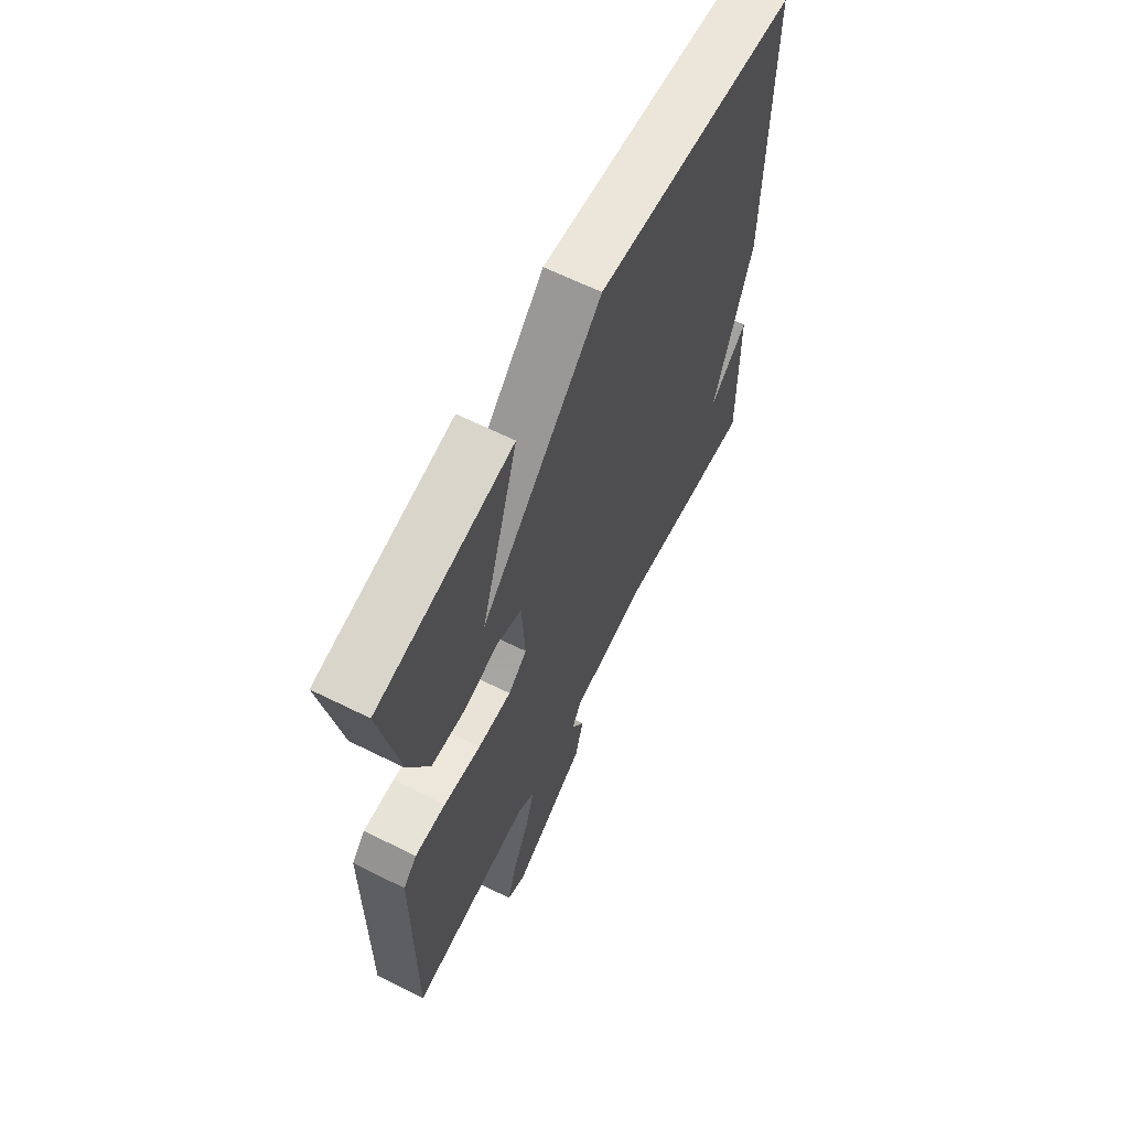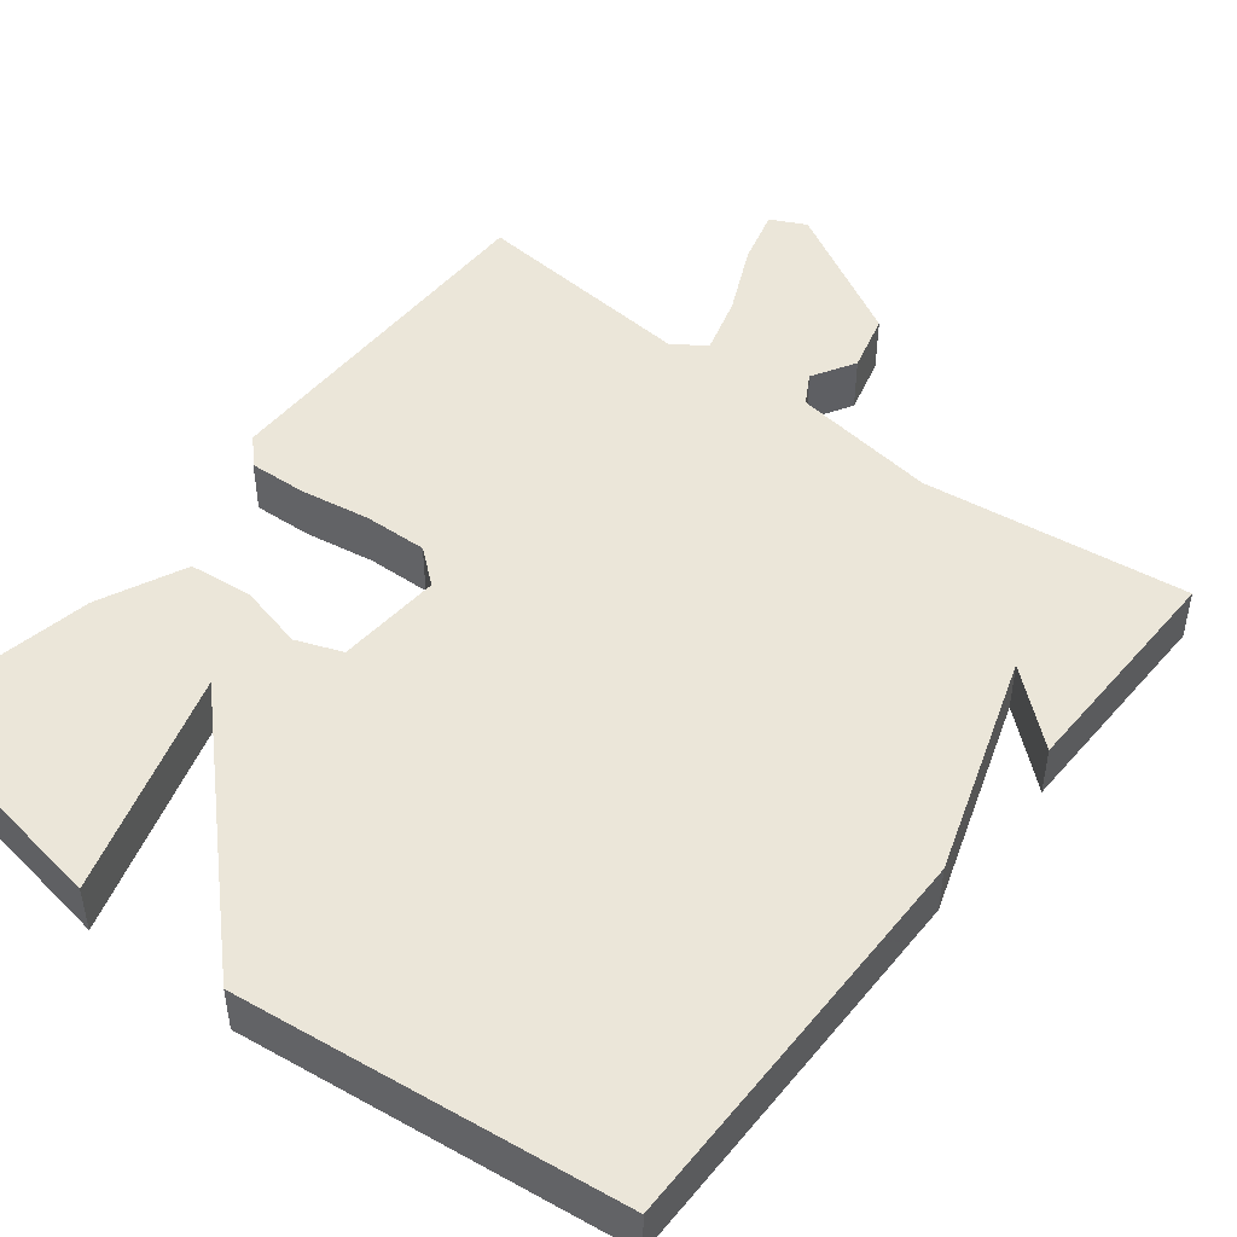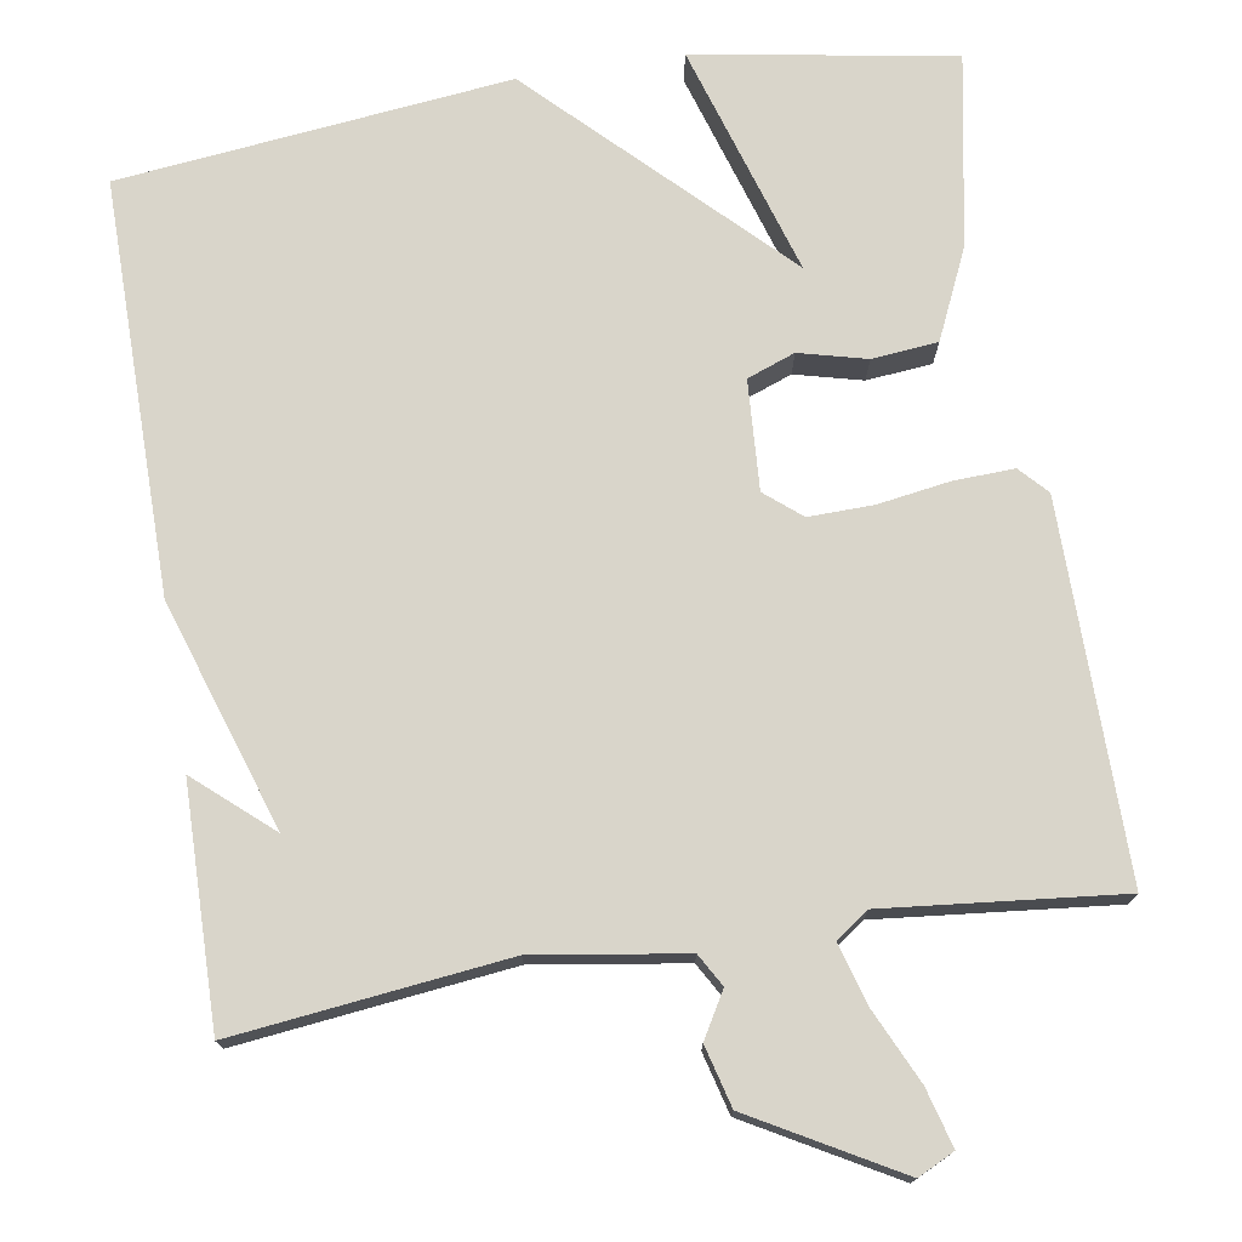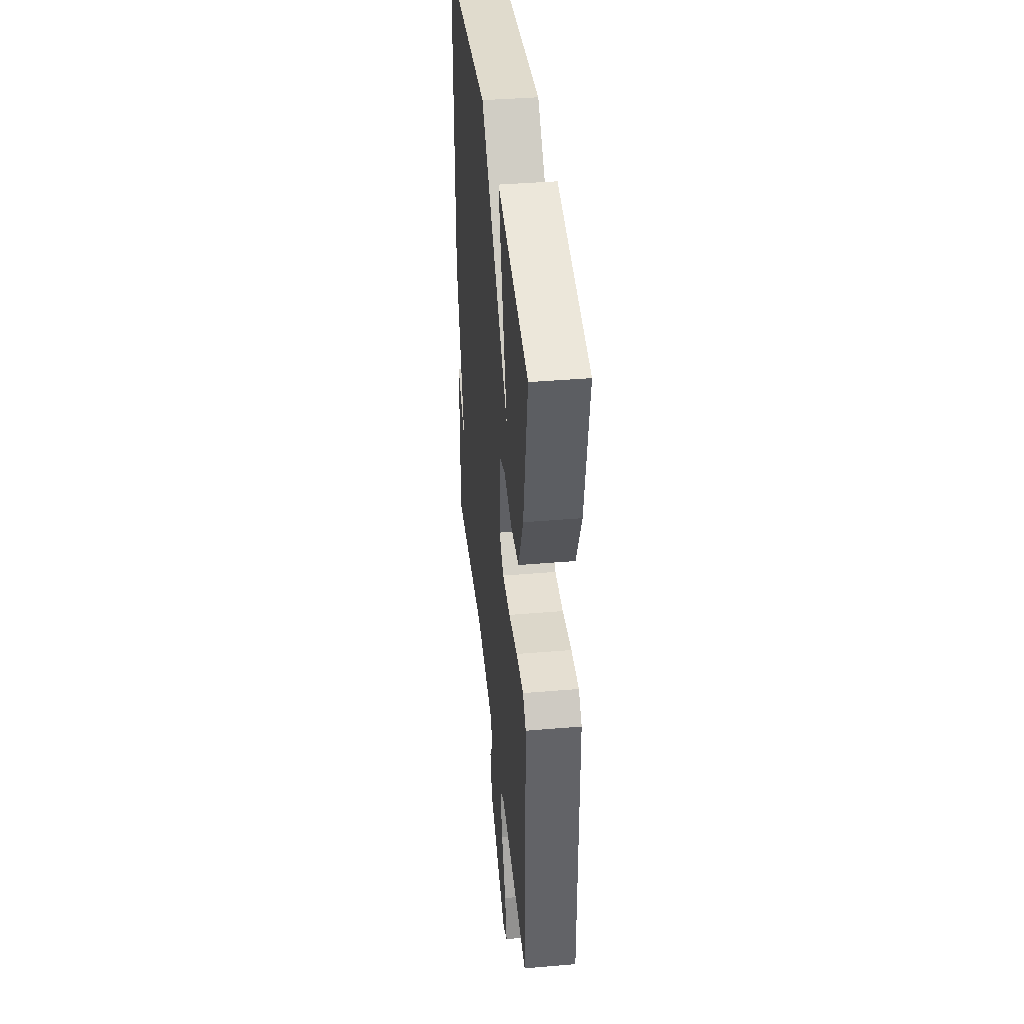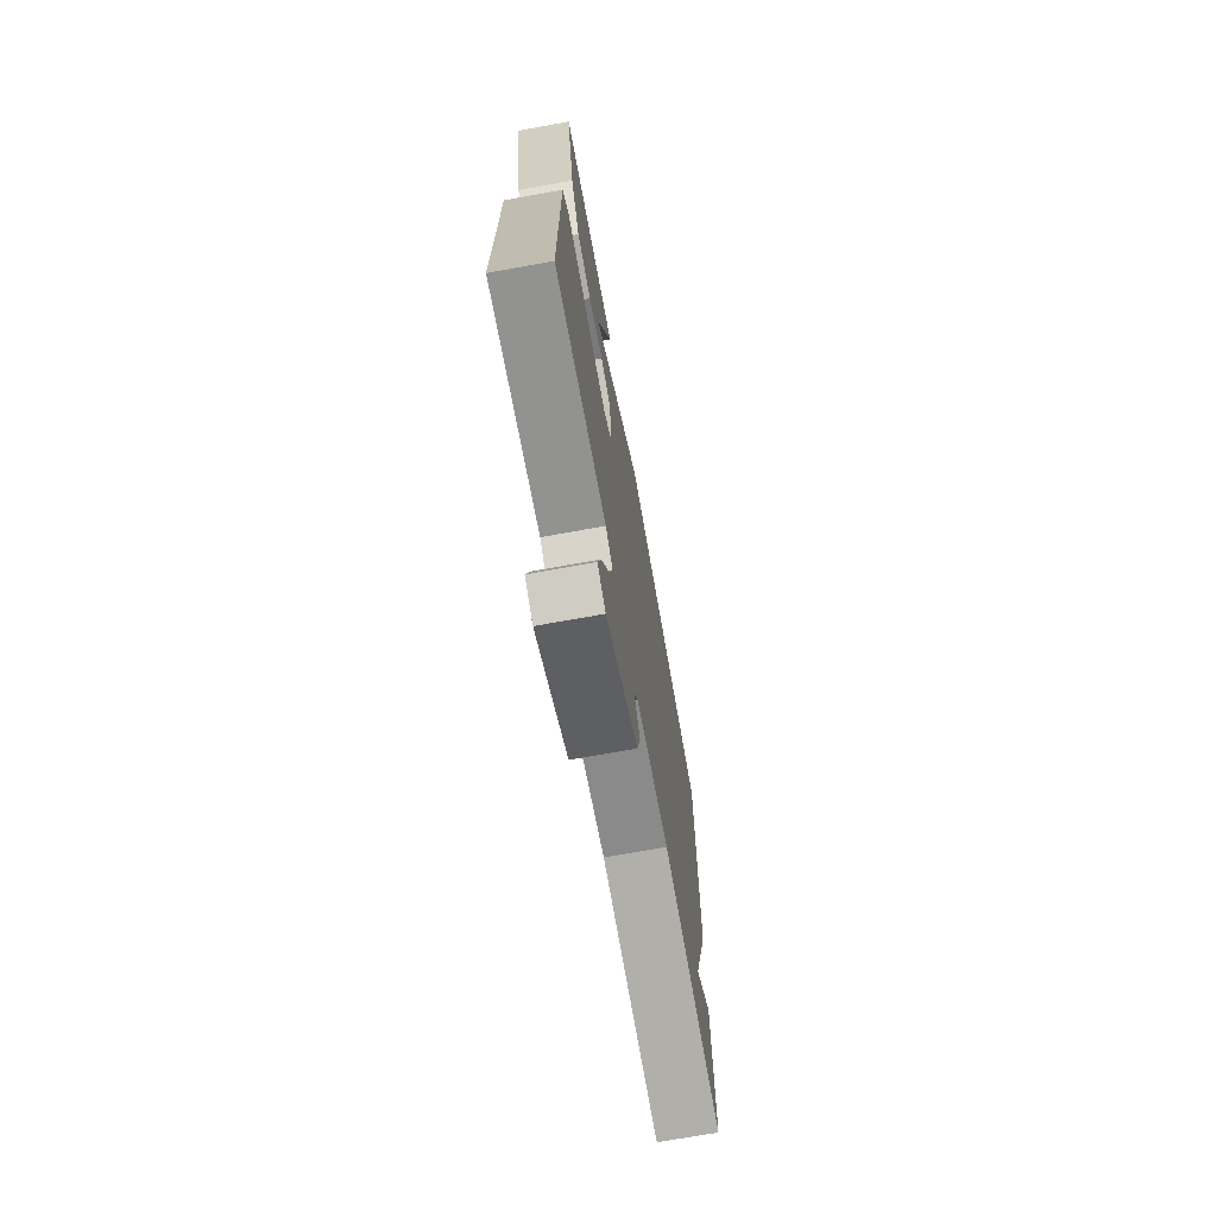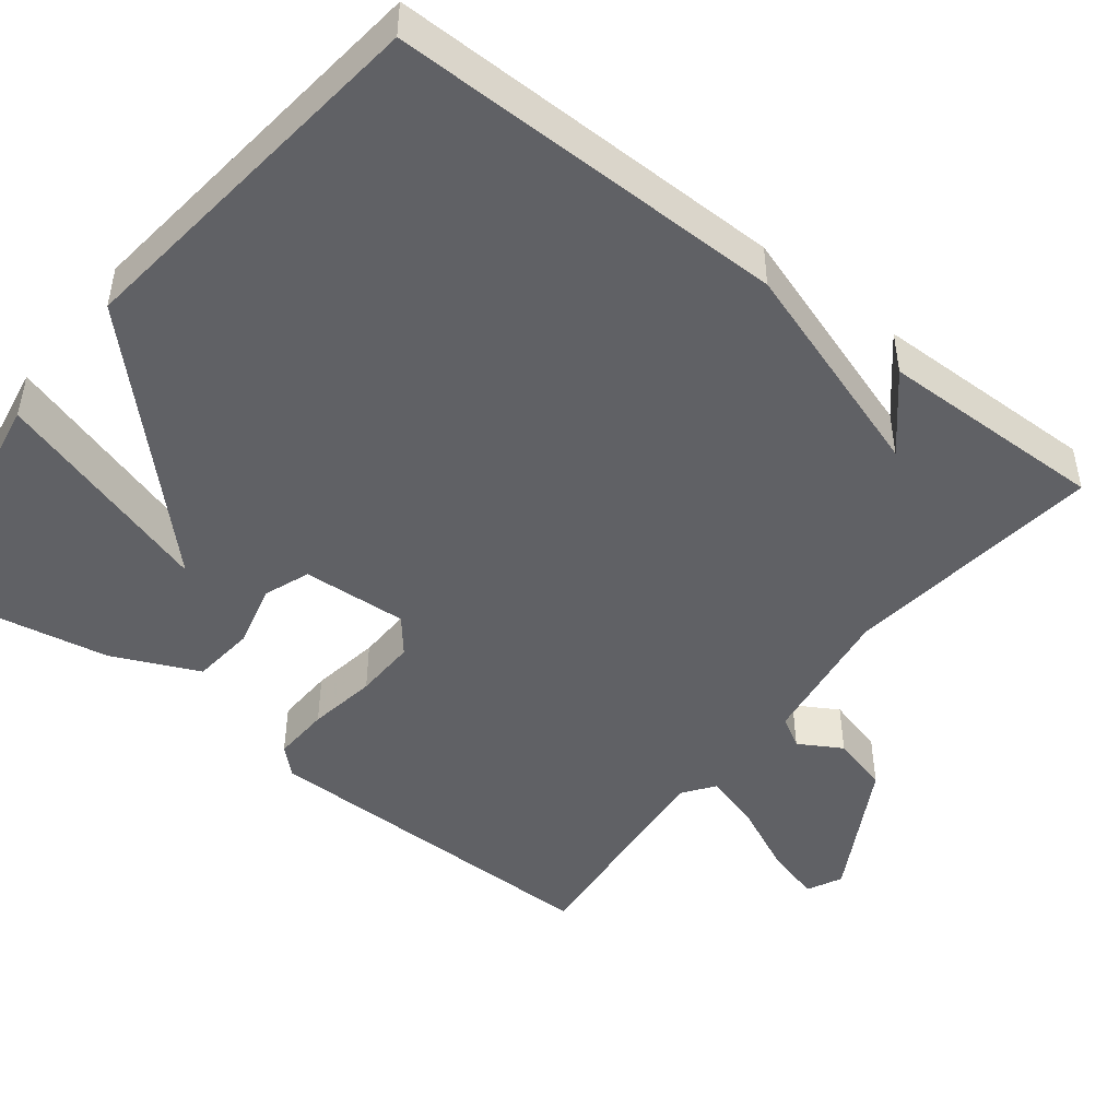
<metadata>
{"format":"obj","ext":"obj","renderer":"f3d","projection":"perspective","resolution":1024,"background":"white","views":[{"elev":64.1,"azim":-63.4,"up":"+Z"},{"elev":47.3,"azim":38.0,"up":"+Y"},{"elev":74.6,"azim":170.9,"up":"+Y"},{"elev":39.9,"azim":-96.0,"up":"+Z"},{"elev":-71.7,"azim":-79.8,"up":"+Z"},{"elev":-47.1,"azim":52.0,"up":"+Y"}]}
</metadata>
<code>
v 0.5 0.07 0.5
v 0.496 0.07 -0.008
v 0.403 0.07 -0.289
v 0.496 0.07 -0.208
v 0.5 0.07 -0.5
v 0.165 0.07 -0.461
v -0.02 0.07 -0.489
v -0.043 0.07 -0.529
v -0.011 0.07 -0.584
v -0.031 0.07 -0.659
v -0.209 0.07 -0.759
v -0.254 0.07 -0.737
v -0.234 0.07 -0.665
v -0.192 0.07 -0.575
v -0.17 0.07 -0.5
v -0.21 0.07 -0.471
v -0.5 0.07 -0.5
v -0.496 0.07 -0.041
v -0.464 0.07 -0.007
v -0.39 0.07 -0.01
v -0.301 0.07 -0.024
v -0.221 0.07 -0.026
v -0.176 0.07 0.011
v -0.184 0.07 0.146
v -0.243 0.07 0.168
v -0.326 0.07 0.147
v -0.407 0.07 0.155
v -0.457 0.07 0.265
v -0.5 0.07 0.5
v -0.181 0.07 0.554
v -0.27 0.07 0.268
v 0.019 0.07 0.554
v 0.5 0 0.5
v 0.496 0 -0.008
v 0.403 0 -0.289
v 0.496 0 -0.208
v 0.5 0 -0.5
v 0.165 0 -0.461
v -0.02 0 -0.489
v -0.043 0 -0.529
v -0.011 0 -0.584
v -0.031 0 -0.659
v -0.209 0 -0.759
v -0.254 0 -0.737
v -0.234 0 -0.665
v -0.192 0 -0.575
v -0.17 0 -0.5
v -0.21 0 -0.471
v -0.5 0 -0.5
v -0.496 0 -0.041
v -0.464 0 -0.007
v -0.39 0 -0.01
v -0.301 0 -0.024
v -0.221 0 -0.026
v -0.176 0 0.011
v -0.184 0 0.146
v -0.243 0 0.168
v -0.326 0 0.147
v -0.407 0 0.155
v -0.457 0 0.265
v -0.5 0 0.5
v -0.181 0 0.554
v -0.27 0 0.268
v 0.019 0 0.554
f 1 2 3
f 32 1 3
f 31 32 3
f 29 30 31
f 28 29 31
f 27 28 31
f 26 27 31
f 25 26 31
f 24 25 31
f 24 31 3
f 23 24 3
f 22 23 3
f 21 22 3
f 20 21 3
f 19 20 3
f 18 19 3
f 17 18 3
f 16 17 3
f 15 16 3
f 12 13 14
f 11 12 14
f 10 11 14
f 9 10 14
f 8 9 14
f 7 8 14 15
f 6 7 15 3
f 3 4 5
f 3 5 6
f 35 34 33
f 35 33 64
f 35 64 63
f 63 62 61
f 63 61 60
f 63 60 59
f 63 59 58
f 63 58 57
f 63 57 56
f 35 63 56
f 35 56 55
f 35 55 54
f 35 54 53
f 35 53 52
f 35 52 51
f 35 51 50
f 35 50 49
f 35 49 48
f 35 48 47
f 46 45 44
f 46 44 43
f 46 43 42
f 46 42 41
f 46 41 40
f 47 46 40 39
f 35 47 39 38
f 37 36 35
f 38 37 35
f 1 33 34 2
f 2 34 35 3
f 3 35 36 4
f 4 36 37 5
f 5 37 38 6
f 6 38 39 7
f 7 39 40 8
f 8 40 41 9
f 9 41 42 10
f 10 42 43 11
f 11 43 44 12
f 12 44 45 13
f 13 45 46 14
f 14 46 47 15
f 15 47 48 16
f 16 48 49 17
f 17 49 50 18
f 18 50 51 19
f 19 51 52 20
f 20 52 53 21
f 21 53 54 22
f 22 54 55 23
f 23 55 56 24
f 24 56 57 25
f 25 57 58 26
f 26 58 59 27
f 27 59 60 28
f 28 60 61 29
f 29 61 62 30
f 30 62 63 31
f 31 63 64 32
f 32 64 33 1

</code>
